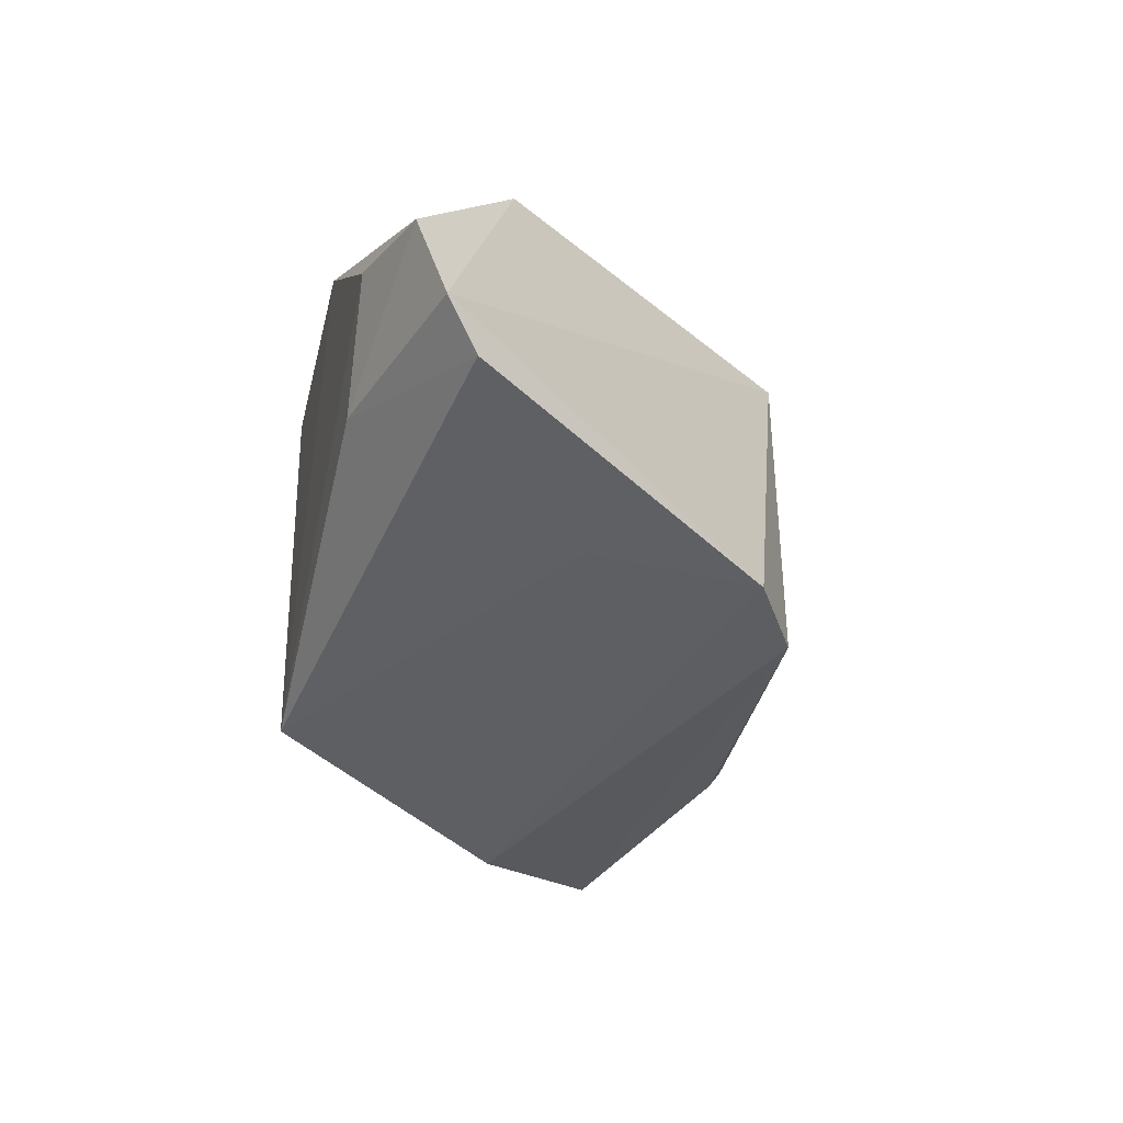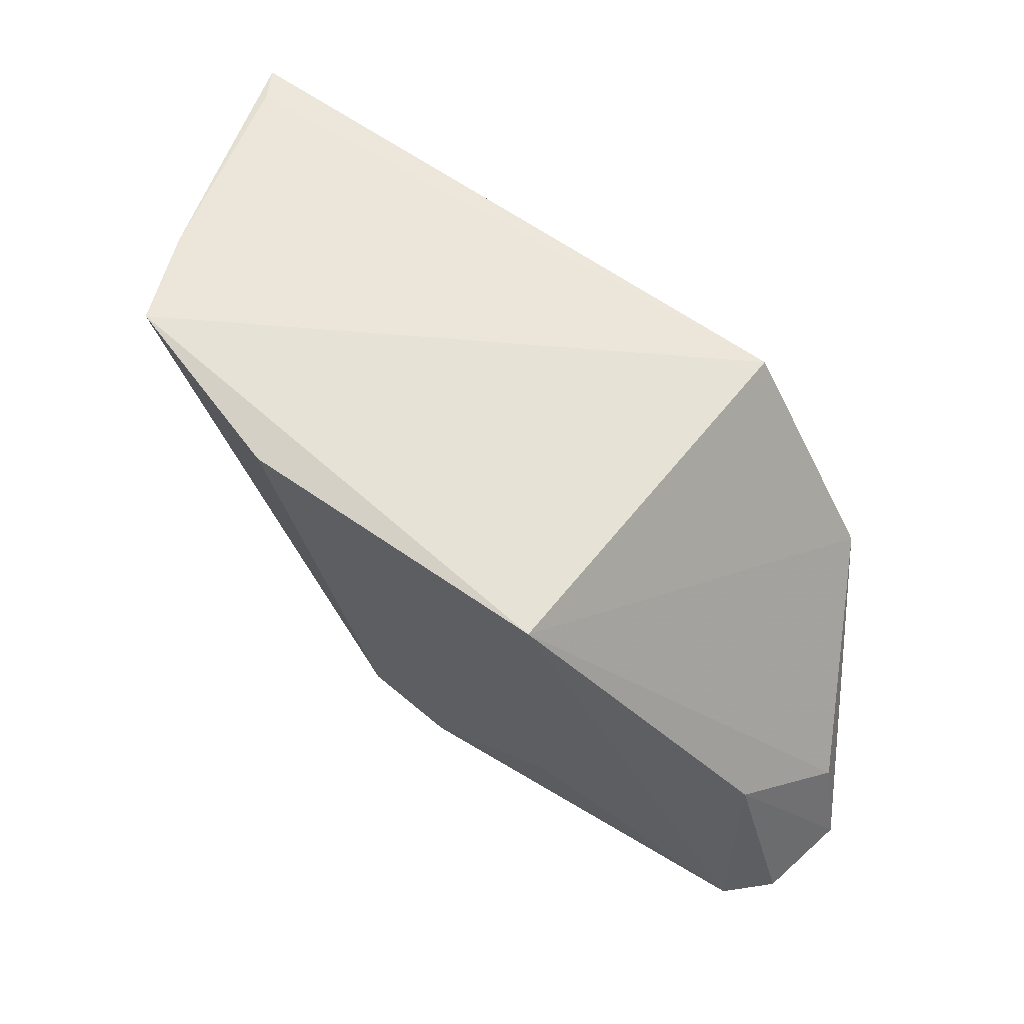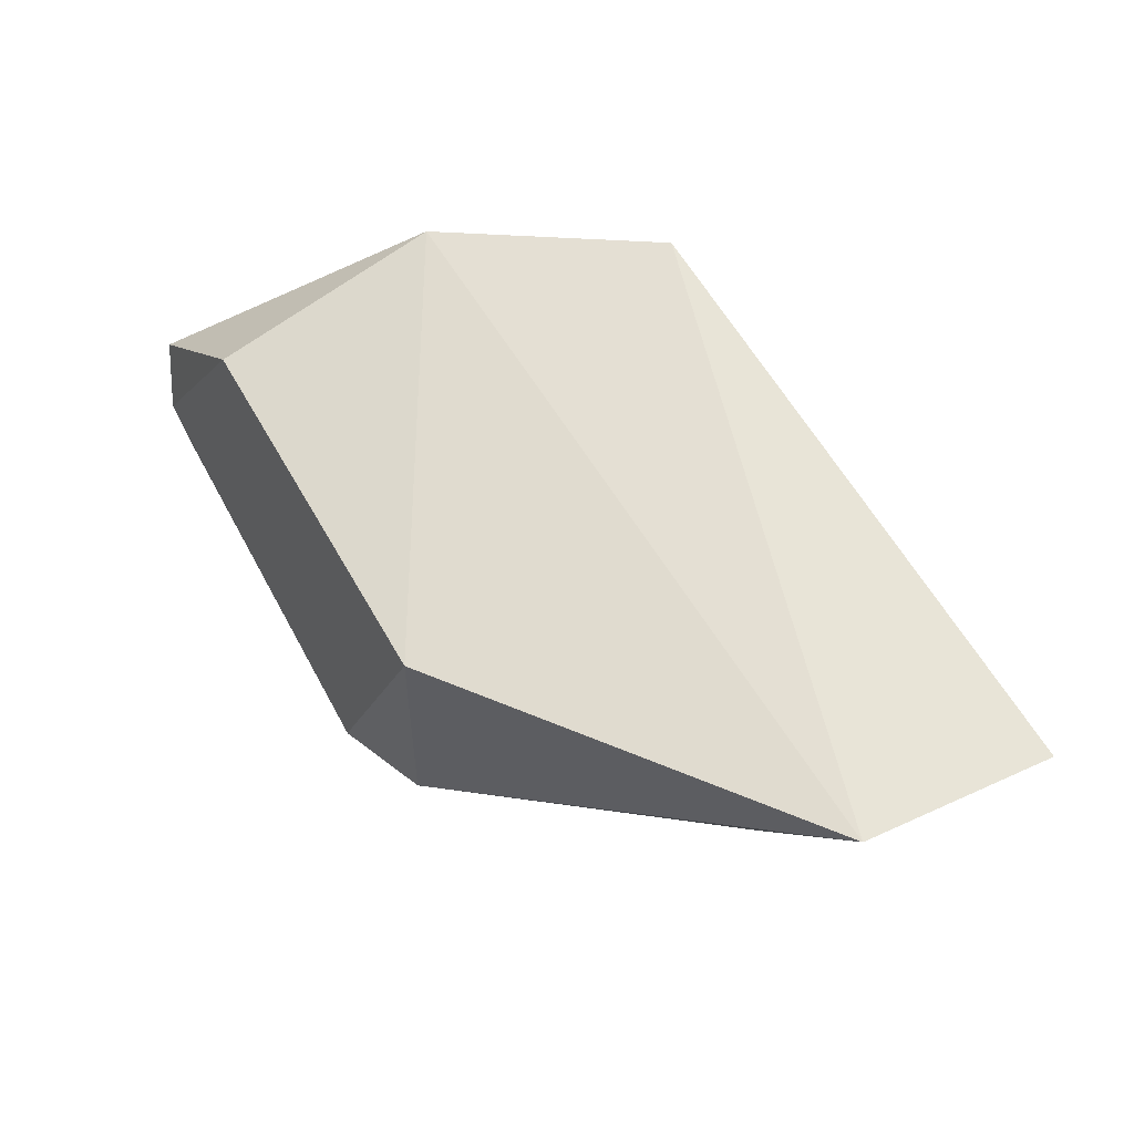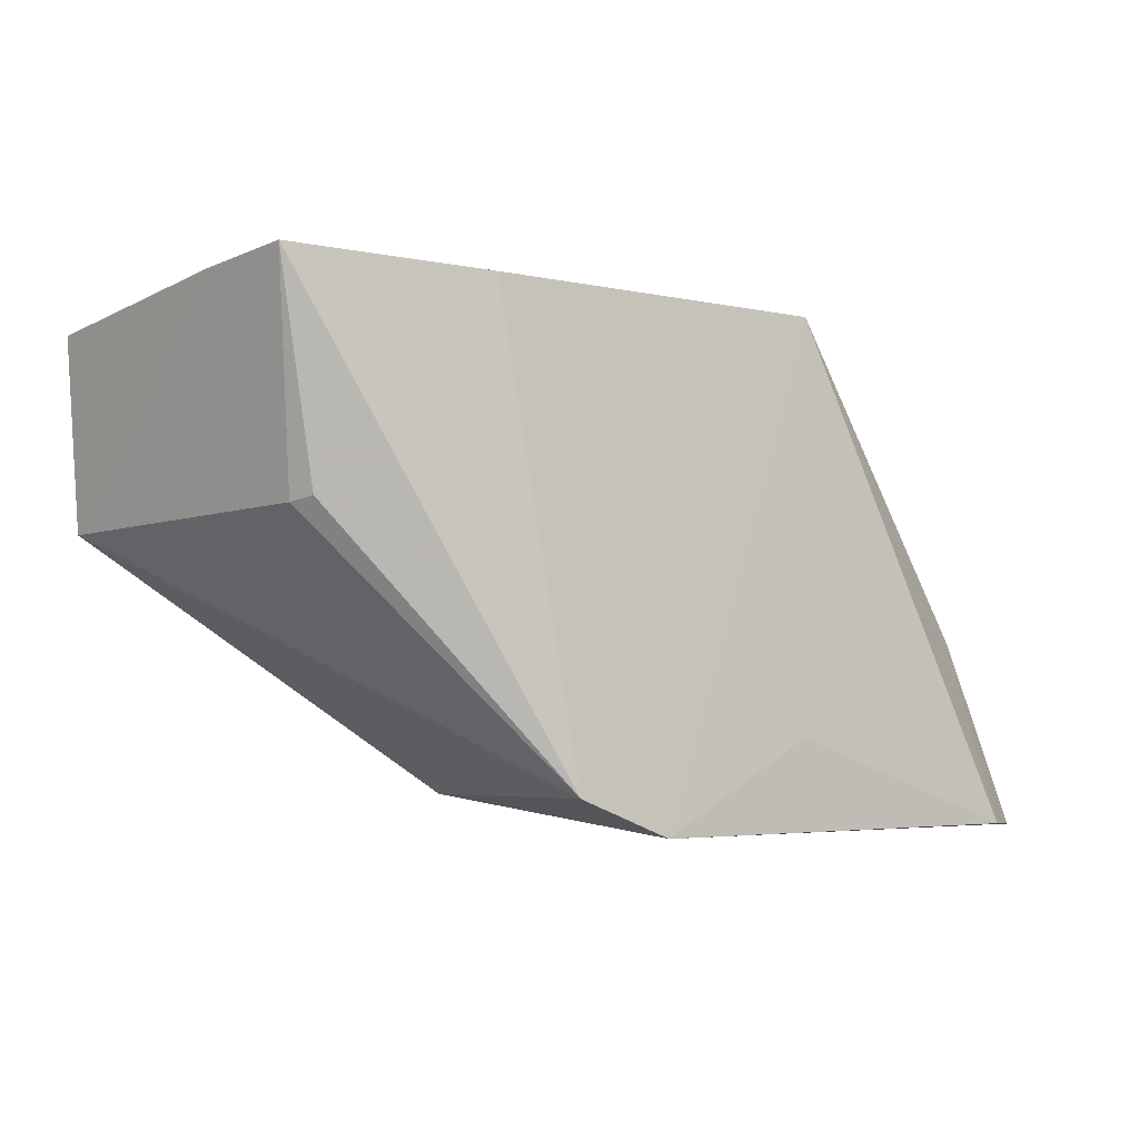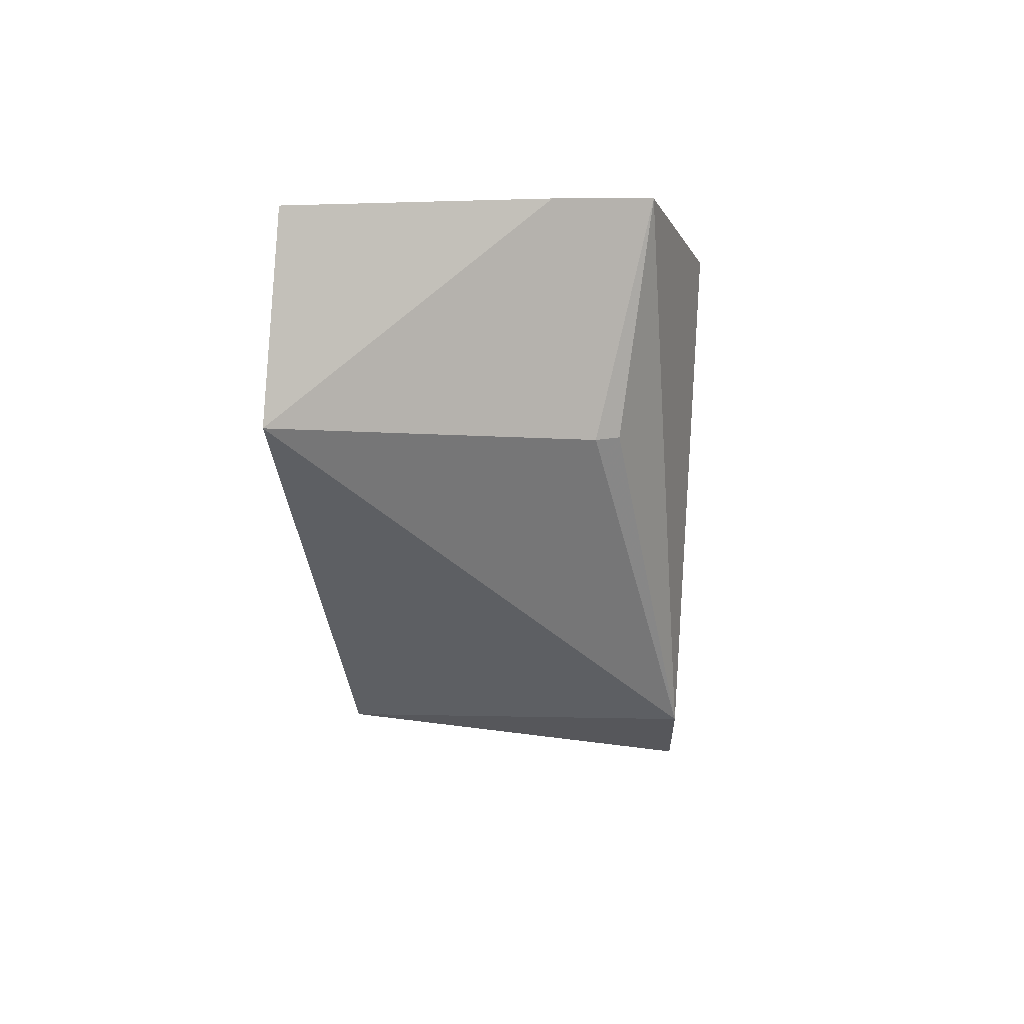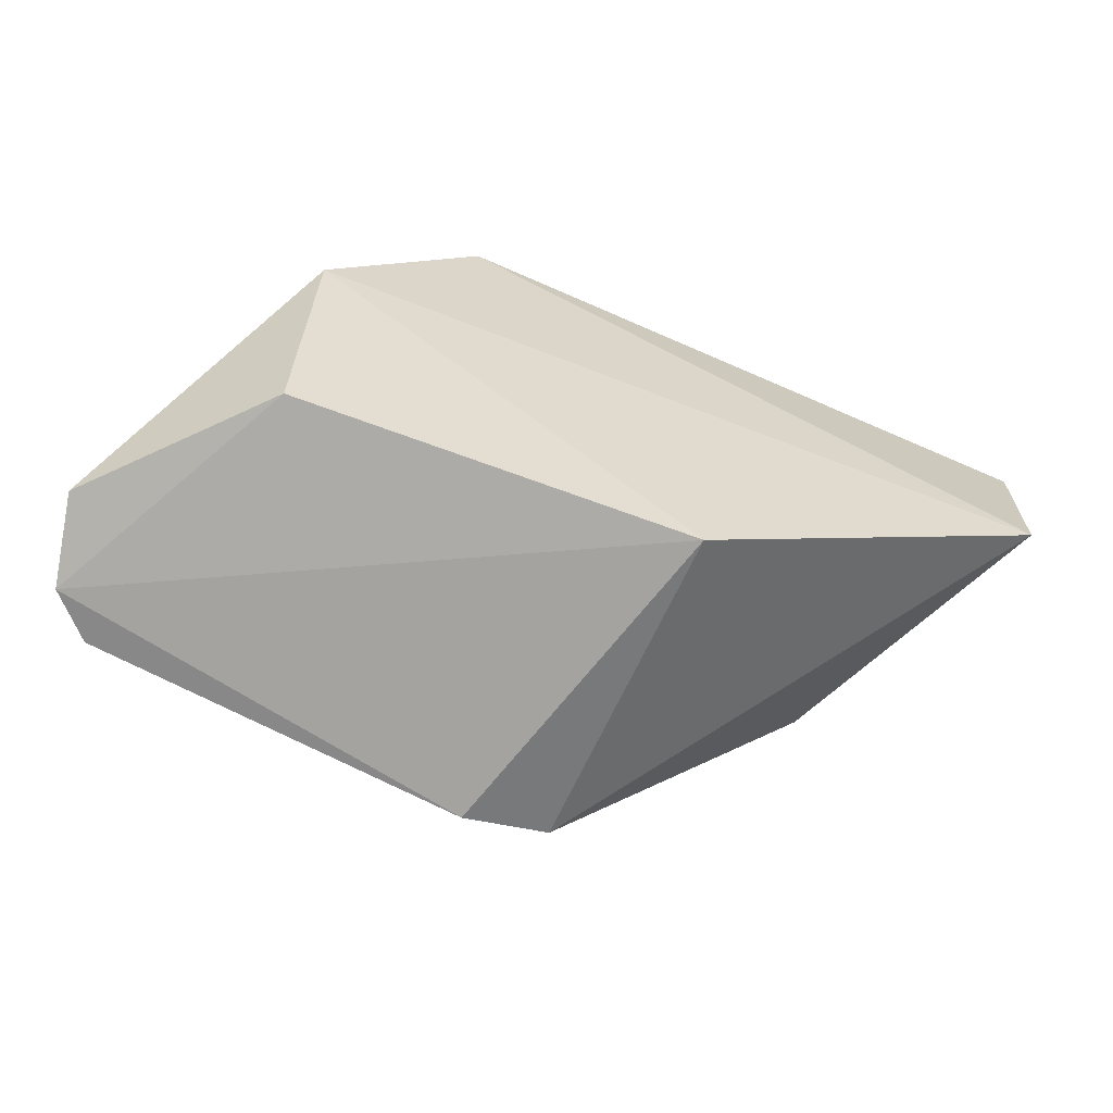
<metadata>
{"format":"obj","ext":"obj","renderer":"f3d","projection":"perspective","resolution":1024,"background":"white","views":[{"elev":-37.2,"azim":-49.8,"up":"+Z"},{"elev":62.6,"azim":-143.7,"up":"+Y"},{"elev":64.1,"azim":59.1,"up":"+Z"},{"elev":-5.9,"azim":155.7,"up":"+Y"},{"elev":-5.3,"azim":92.6,"up":"+Y"},{"elev":-65.8,"azim":-23.3,"up":"+Y"}]}
</metadata>
<code>
v 0.0393 0.03852 0.03502
v 0.03783 0.02271 0.03625
v 0.03002 0.04108 0.008106
v -0.0108 0.03851 0.00465
v -0.02389 0.02215 0.03455
v 0.0002759 -0.001153 0.006266
v -0.01199 0.03819 0.03578
v 0.03314 0.04038 0.01568
v 0.02762 0.02305 0.01255
v 0.01504 0.03939 0.003917
v -0.03355 -0.0002479 0.01182
v 0.03777 0.03894 0.03243
v 0.007512 0.001761 0.006018
v -0.0327 0.009105 0.02028
v -0.03031 -0.0001664 0.008549
v 0.008199 0.002185 0.03285
v 0.02639 0.02341 0.01076
v -0.0284 0.01423 0.01232
v -0.01136 0.006353 0.006399
v -0.02363 0.00291 0.03111
v -0.03516 0.001461 0.01869
f 7 3 4
f 7 4 5
f 7 5 2
f 7 2 1
f 8 1 2
f 9 8 2
f 9 3 8
f 10 6 4
f 10 4 3
f 12 7 1
f 12 1 8
f 12 8 3
f 12 3 7
f 13 10 3
f 13 6 10
f 13 9 2
f 14 5 4
f 15 6 11
f 16 11 6
f 16 2 5
f 16 13 2
f 16 6 13
f 17 13 3
f 17 3 9
f 17 9 13
f 18 14 4
f 18 15 11
f 18 4 15
f 19 15 4
f 19 4 6
f 19 6 15
f 20 11 16
f 20 16 5
f 21 18 11
f 21 14 18
f 21 11 20
f 21 20 5
f 21 5 14

</code>
